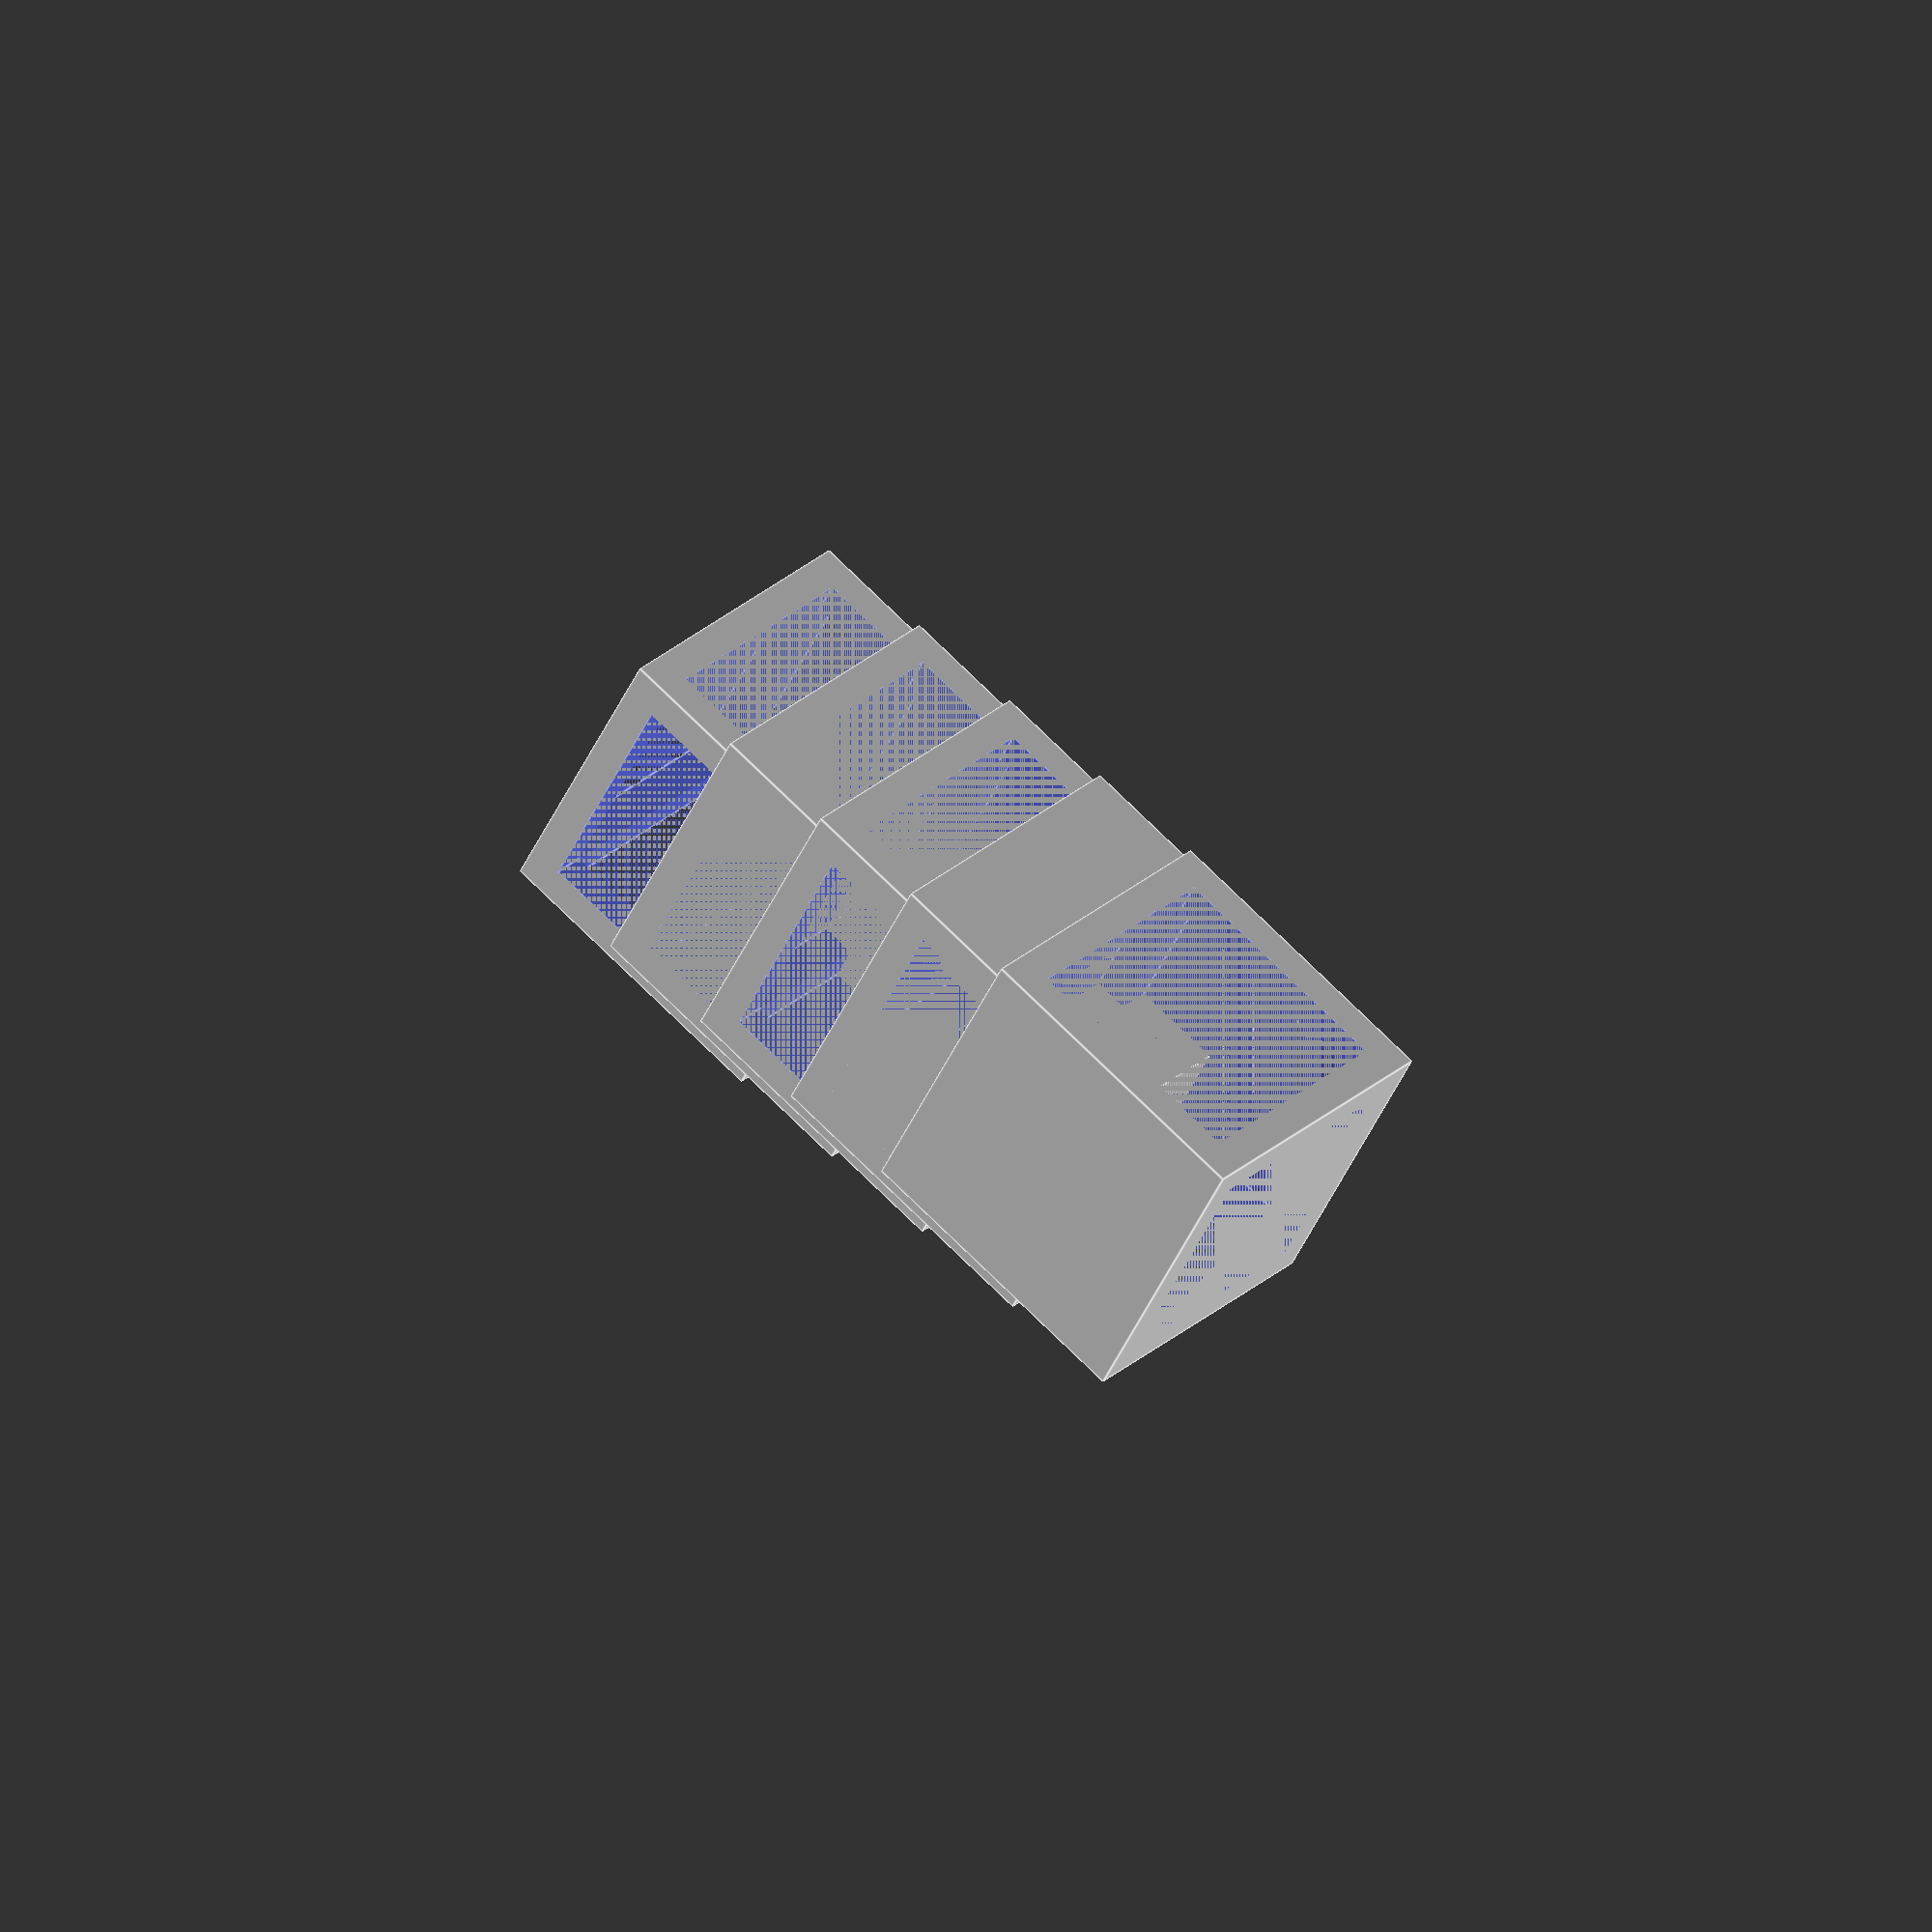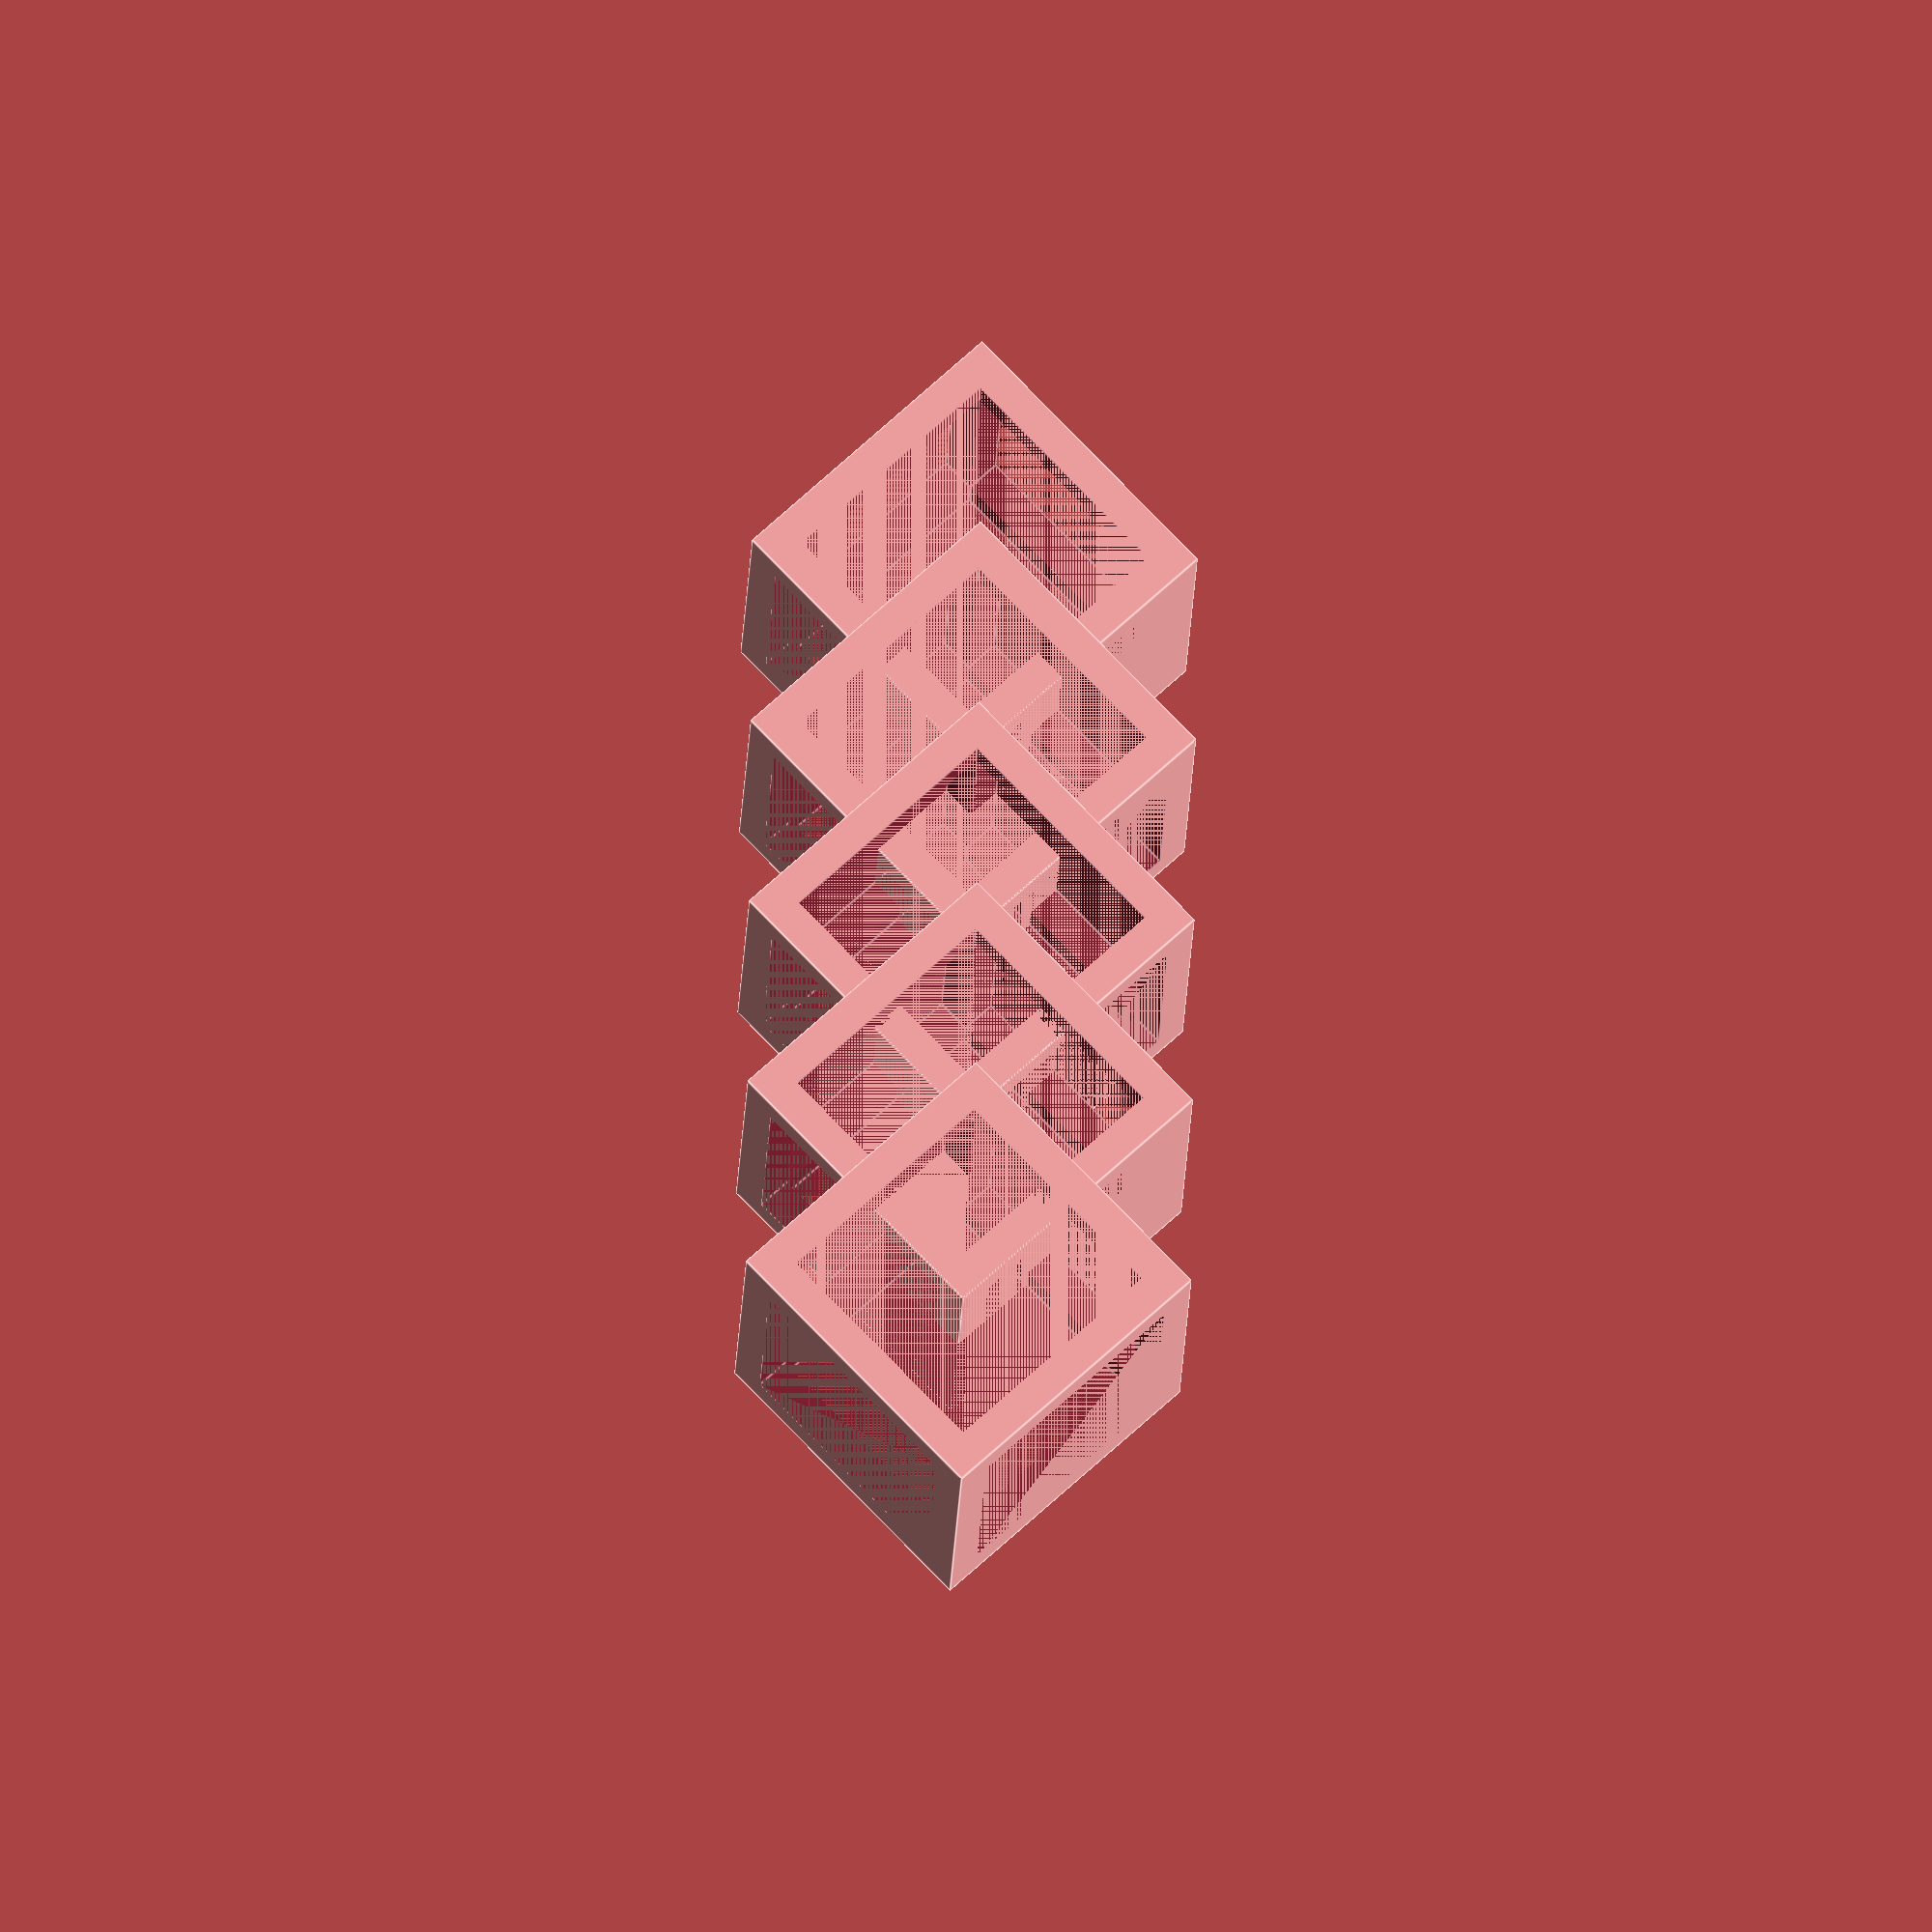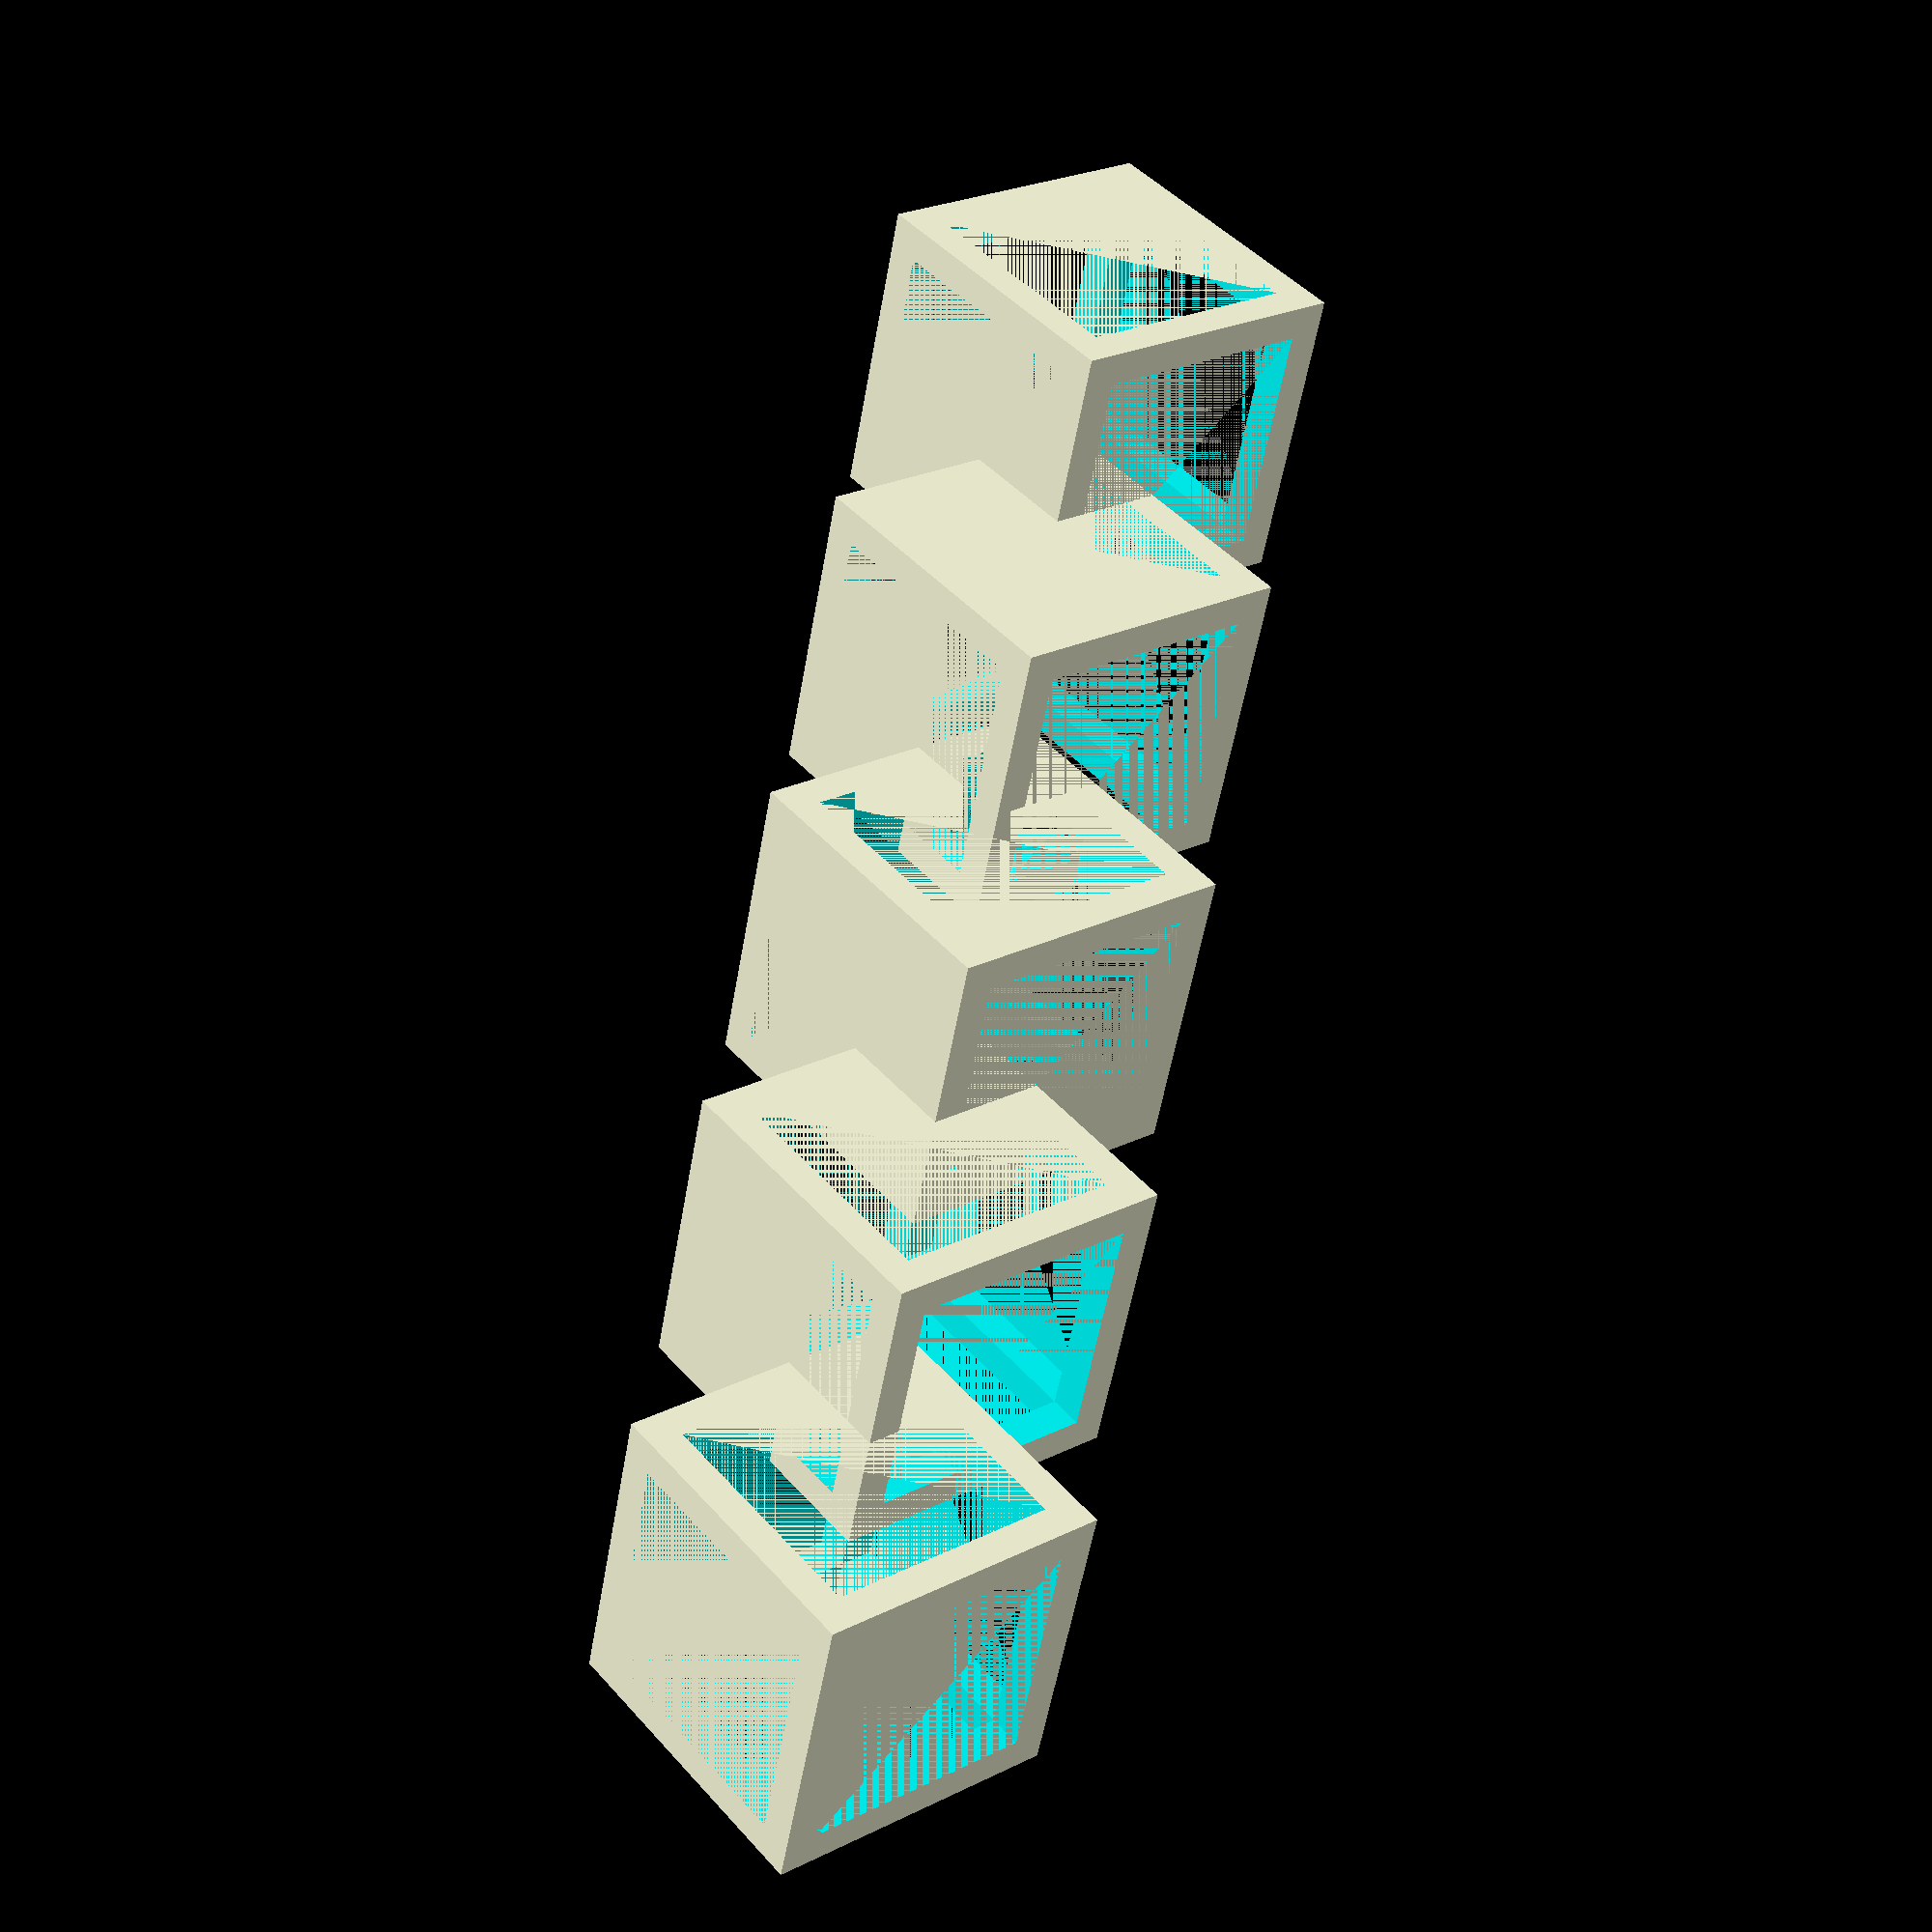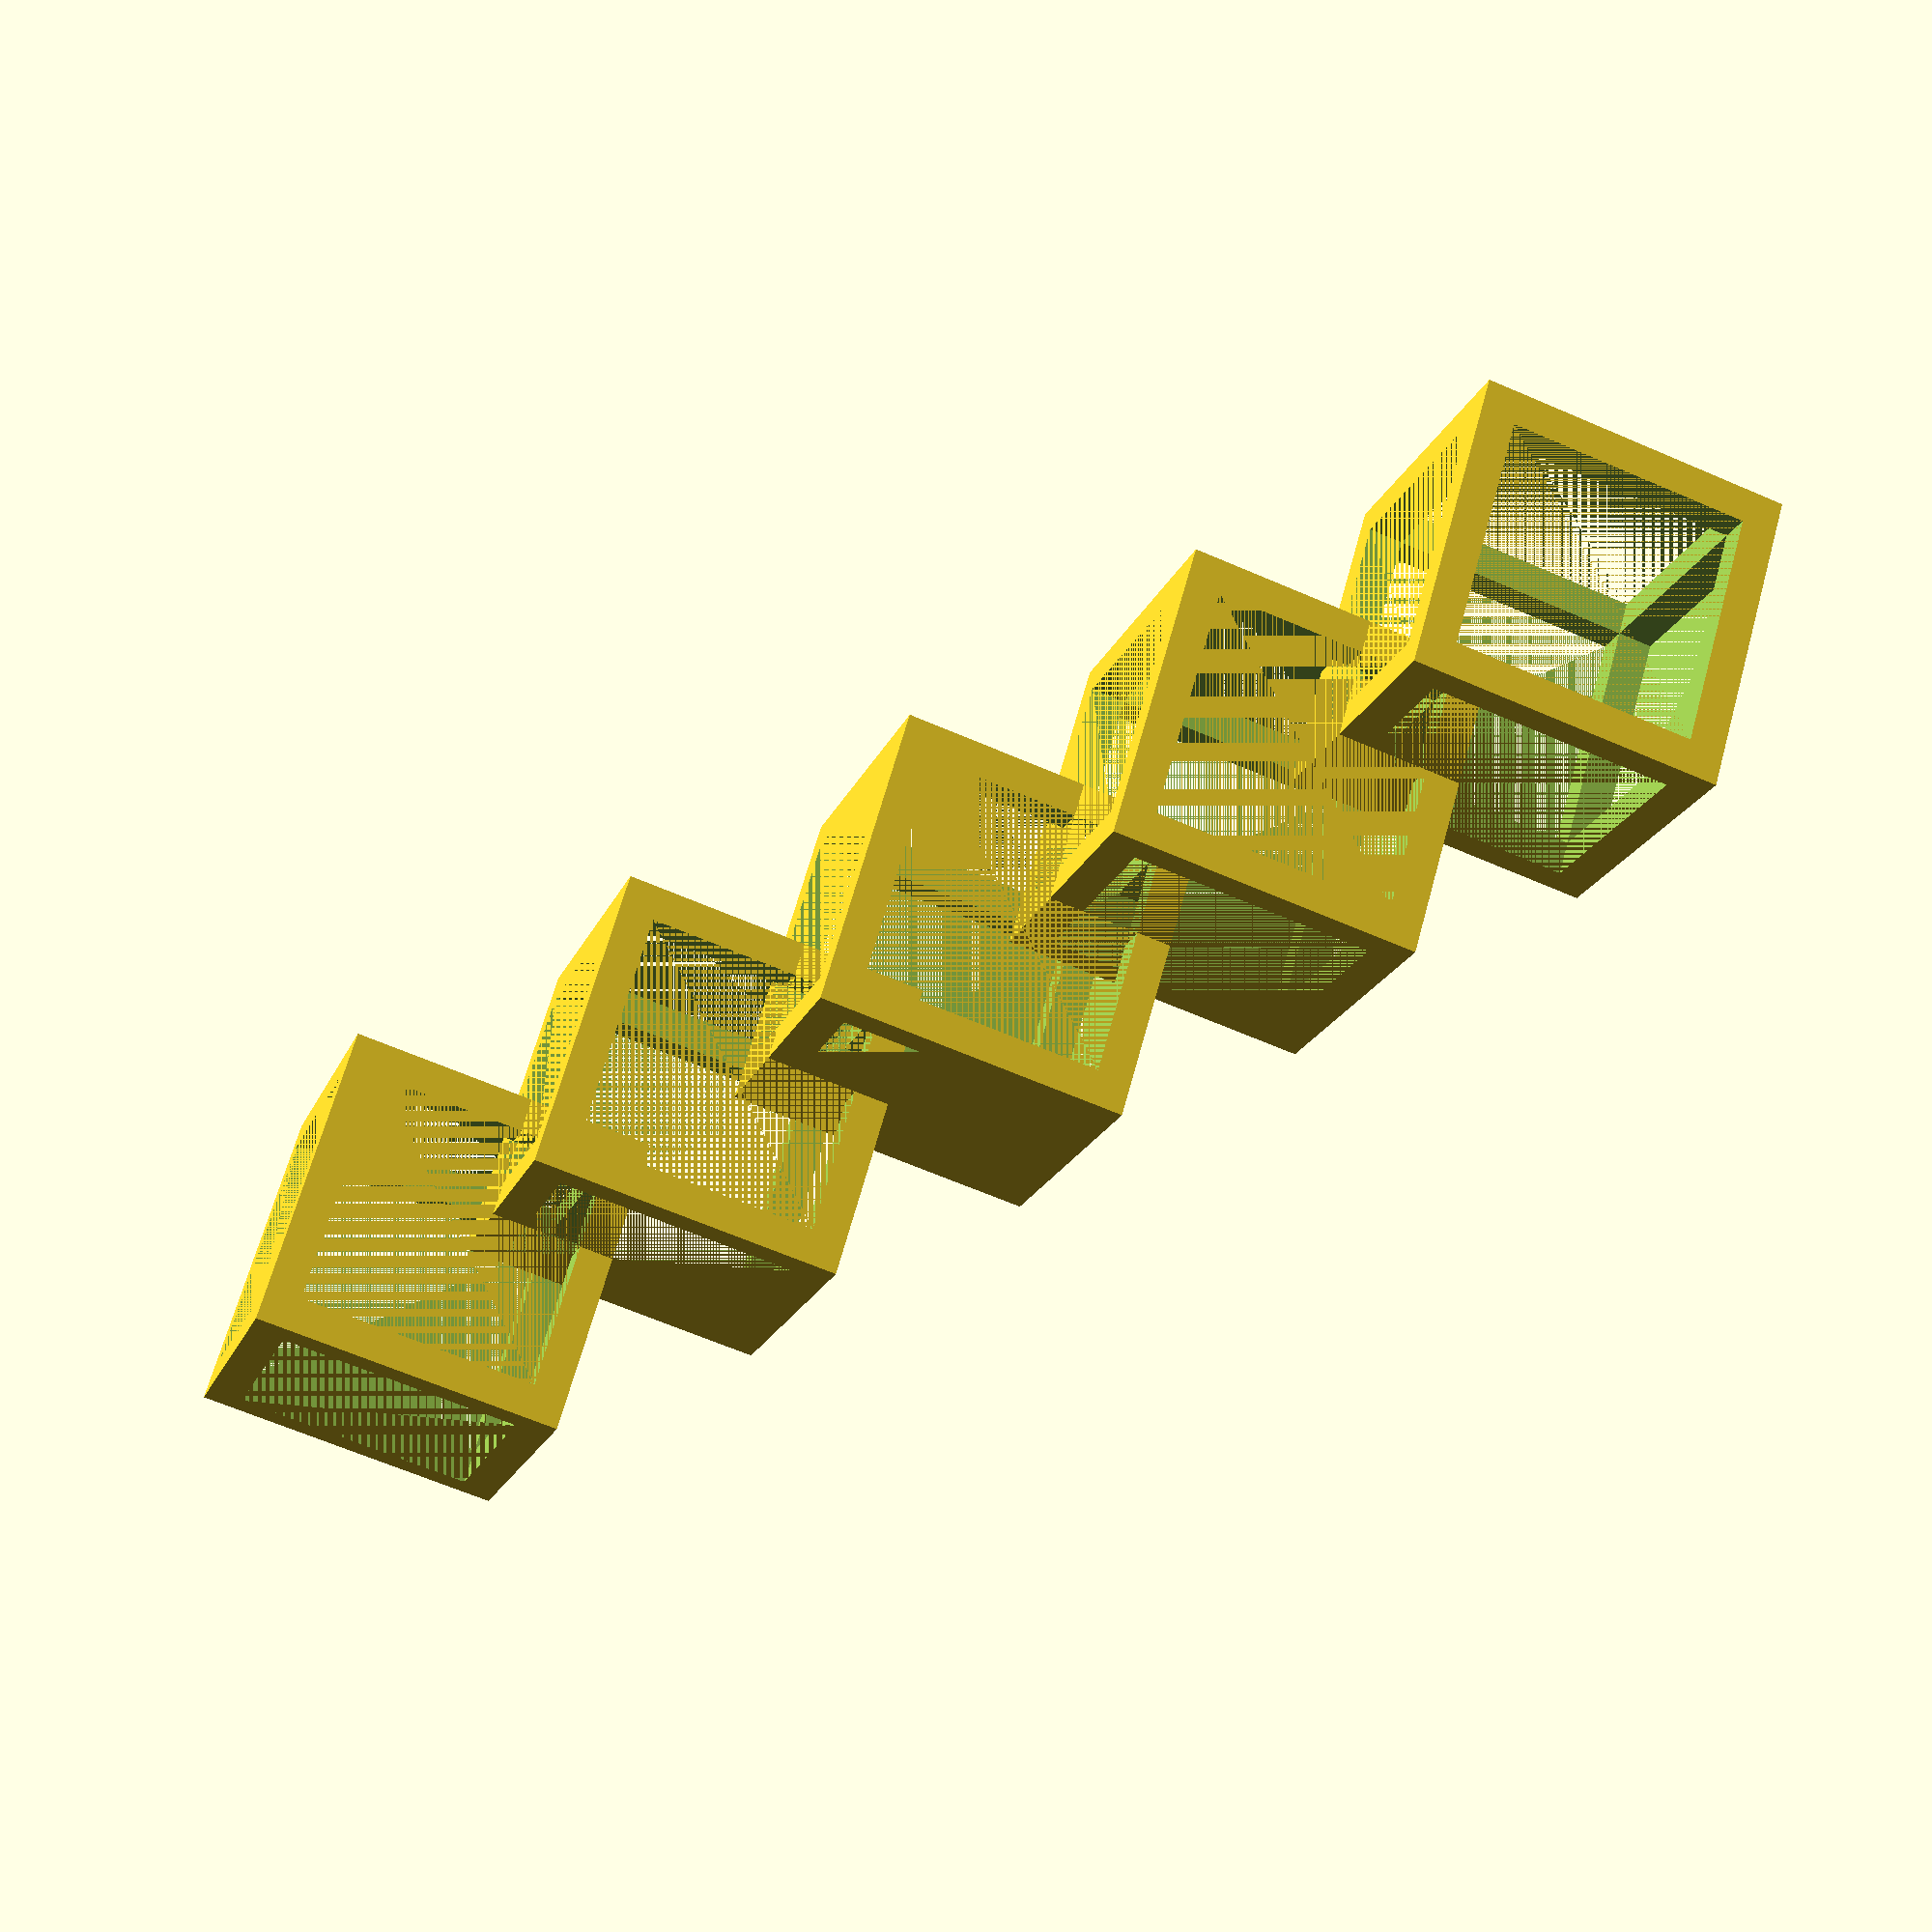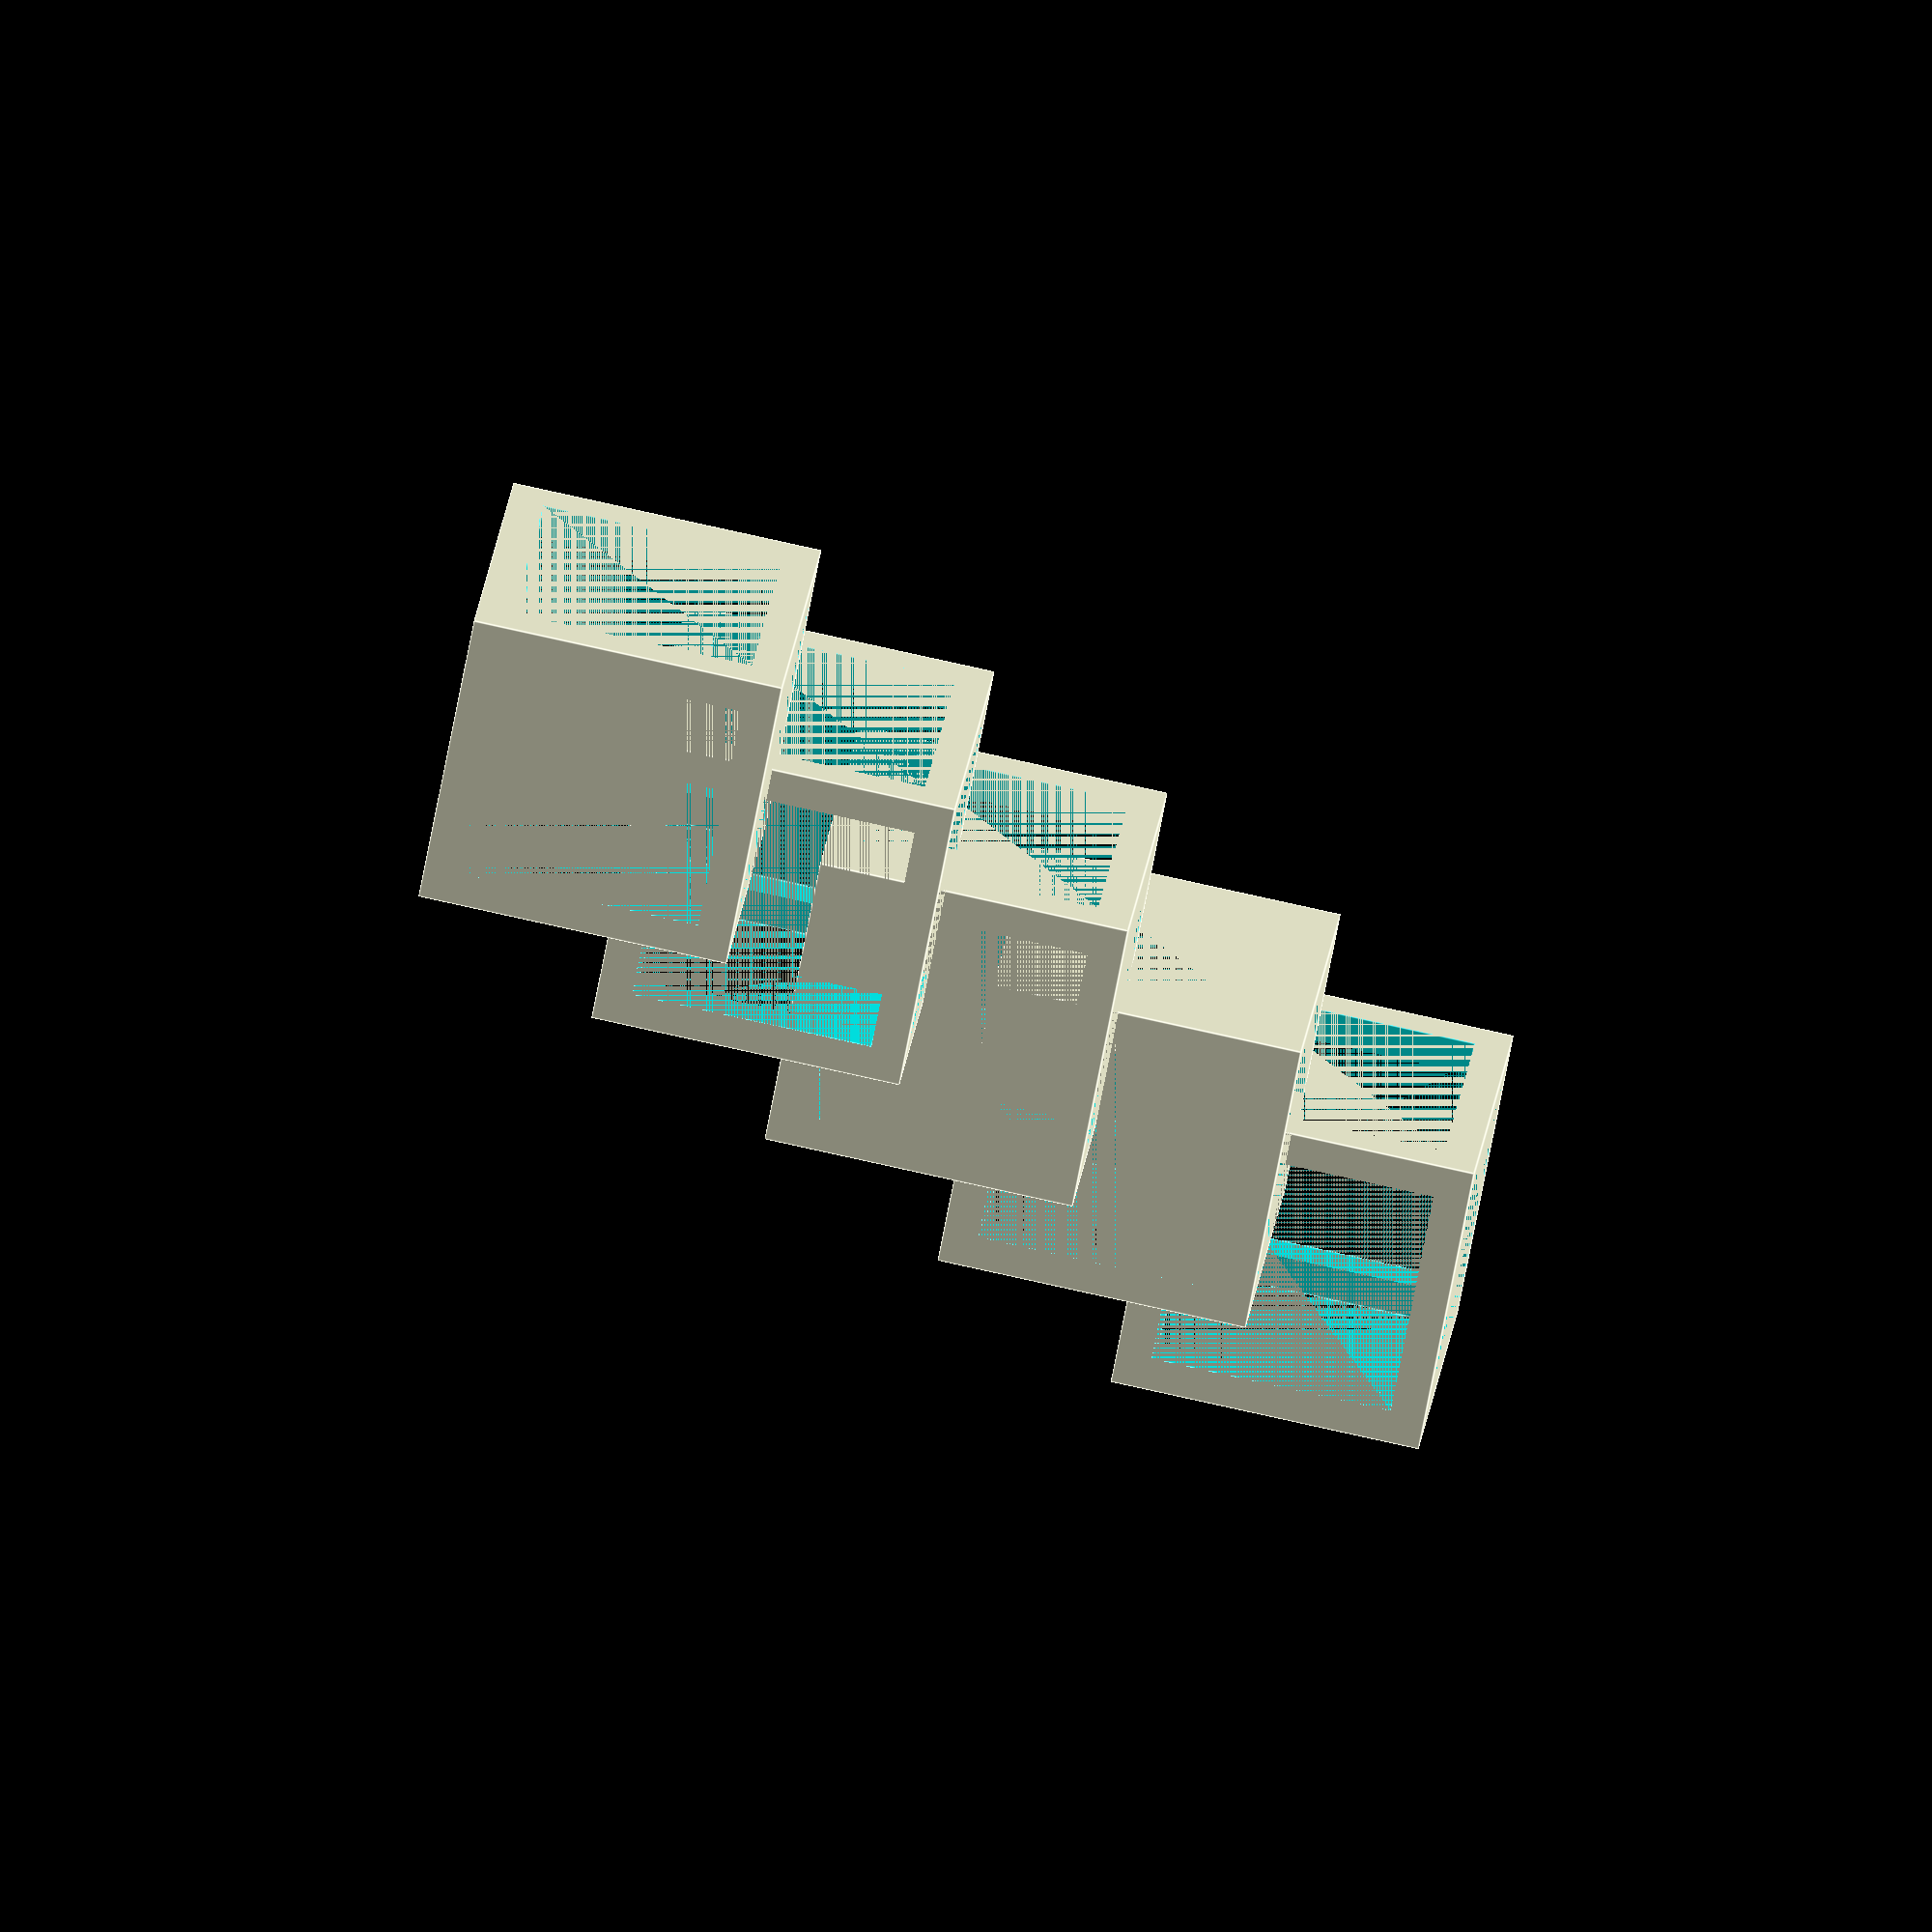
<openscad>

side = 8; // [mm] side of a cube
off = side*2/3;  // [mm] offset between cubes
w = 2;    // [mm]  thickness
num_cubes=5;  // [#] number of interlocking cubes


module cubeWidth(side, w) {
    difference() {
    cube( [side+w/2, side+w/2, side+w/2], center=true );
        union() {
            cube( [side-w/2, side-w/2, side+w/2], center=true );
            cube( [side+w/2, side-w/2, side-w/2], center=true );
            cube( [side-w/2, side+w/2, side-w/2], center=true );
        }
    }
}


module instance() {
rotate( [-45, 0, 0] ) for (i=[0:num_cubes-1]) 
    translate( [i*off,i*off,i*off] ) cubeWidth(side, w);
}

instance();

</openscad>
<views>
elev=212.3 azim=10.8 roll=292.8 proj=o view=edges
elev=61.7 azim=319.2 roll=267.2 proj=o view=edges
elev=267.5 azim=213.2 roll=101.7 proj=p view=wireframe
elev=280.4 azim=250.1 roll=152.6 proj=p view=wireframe
elev=108.4 azim=357.9 roll=347.7 proj=o view=edges
</views>
